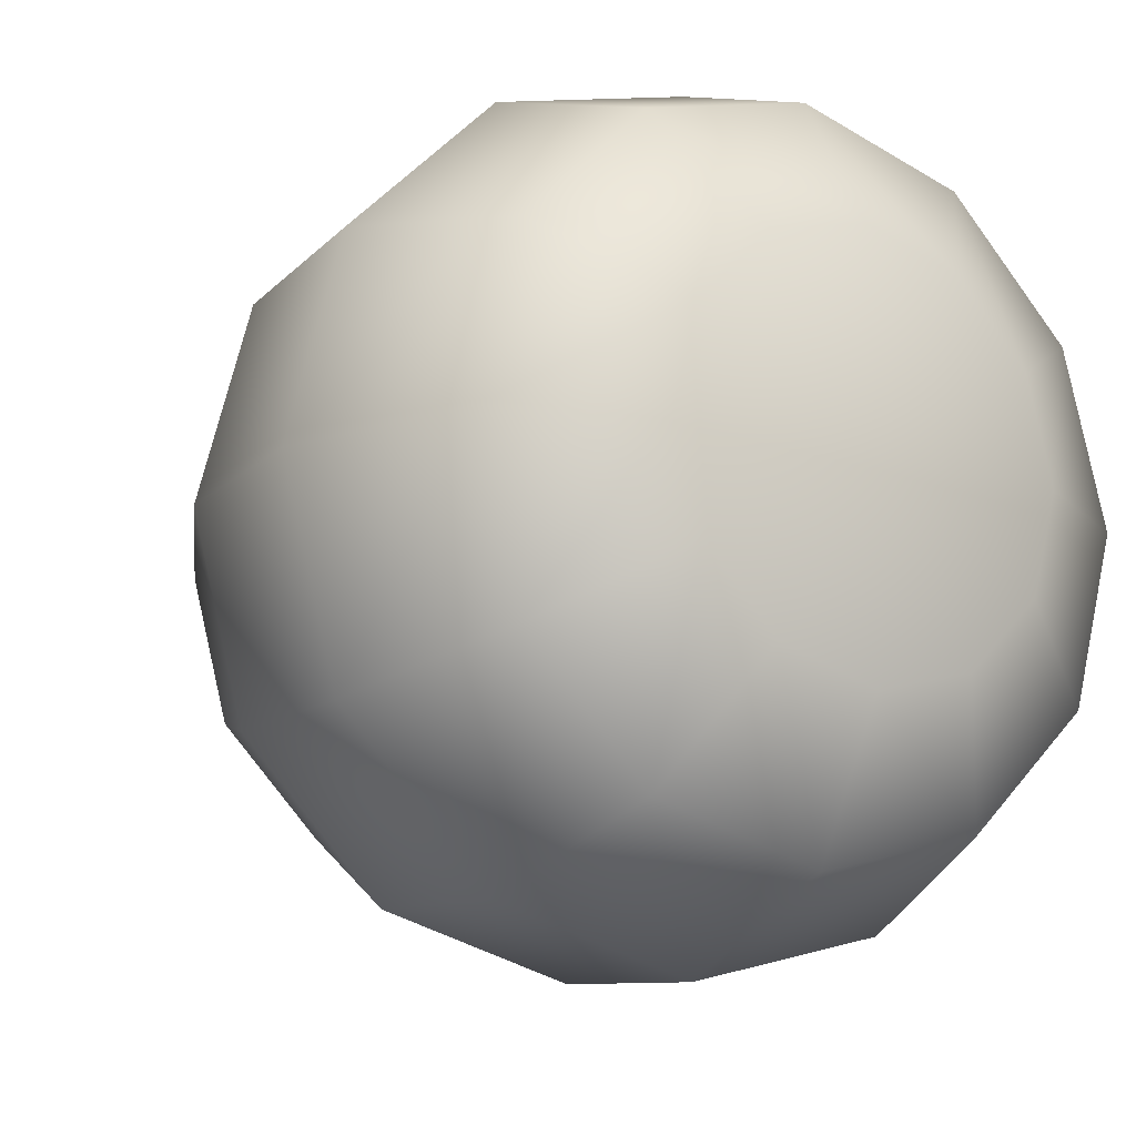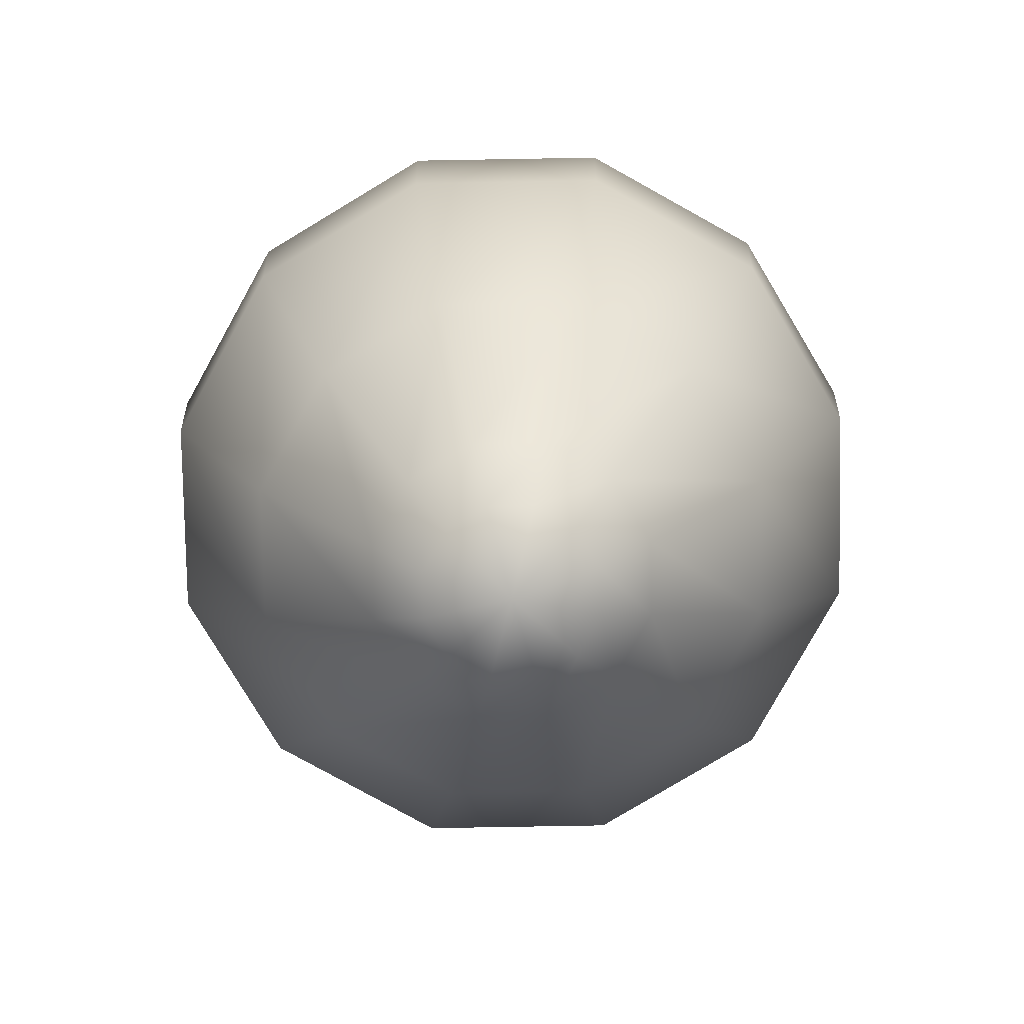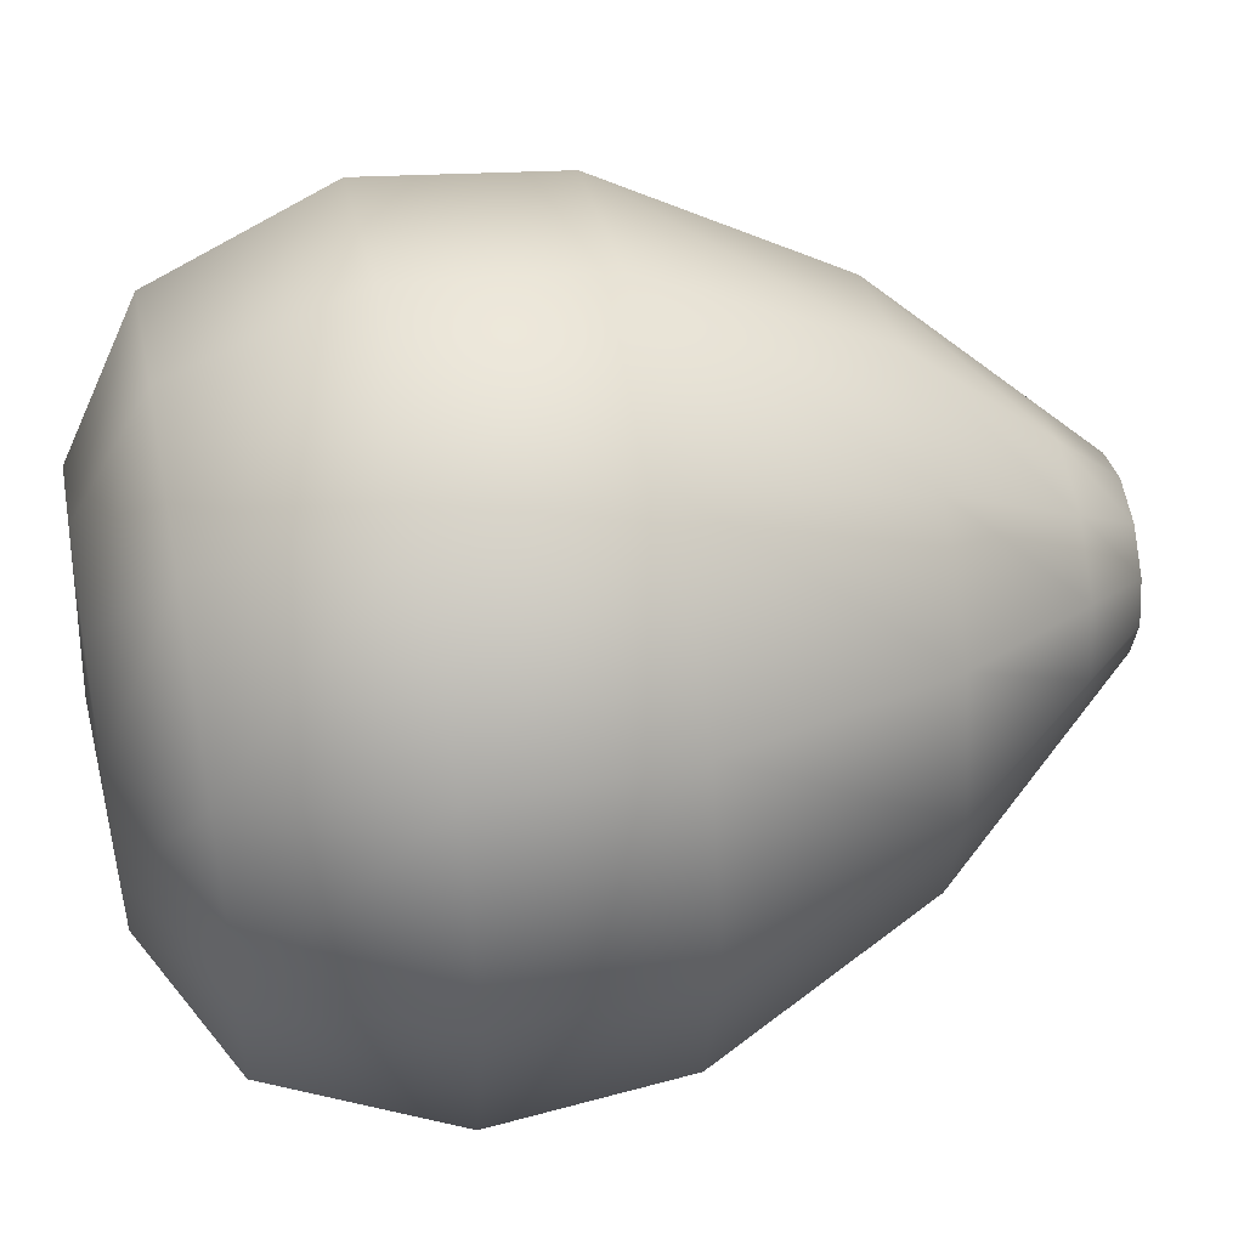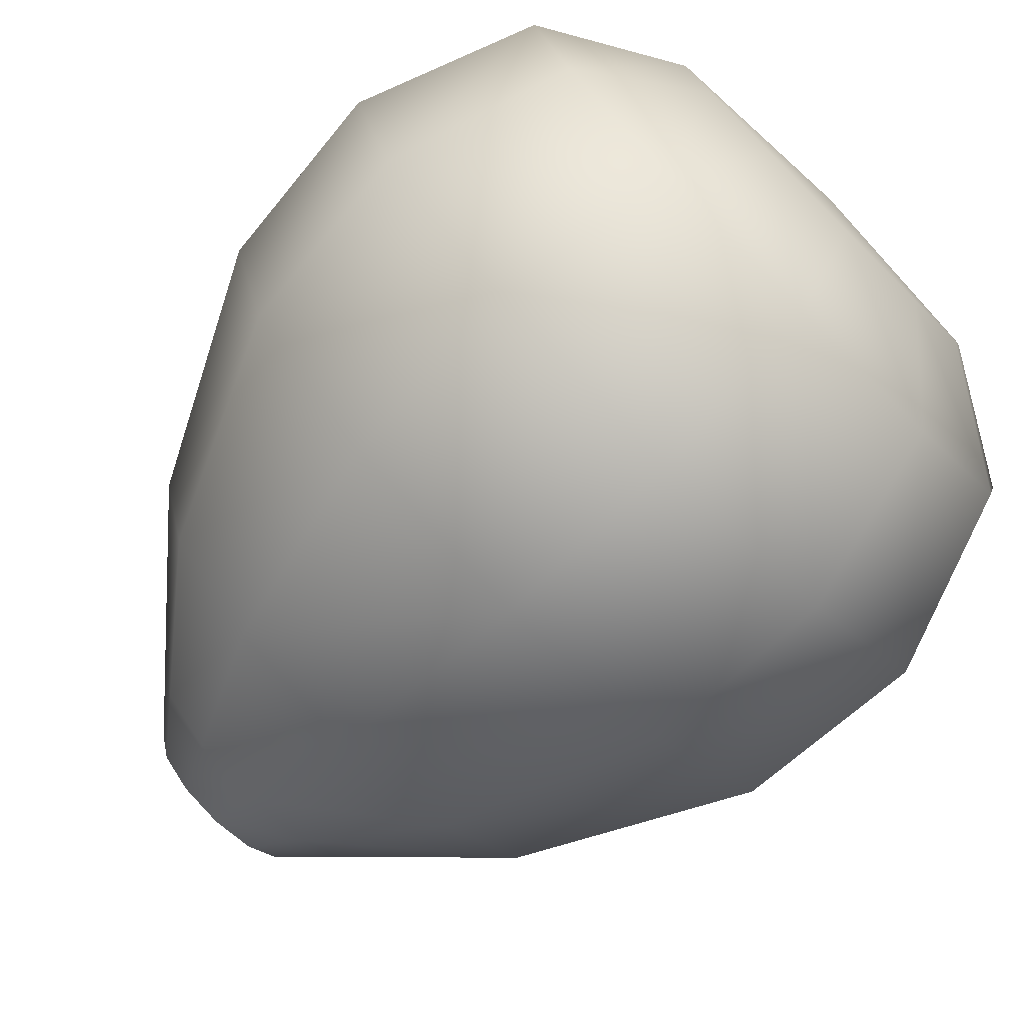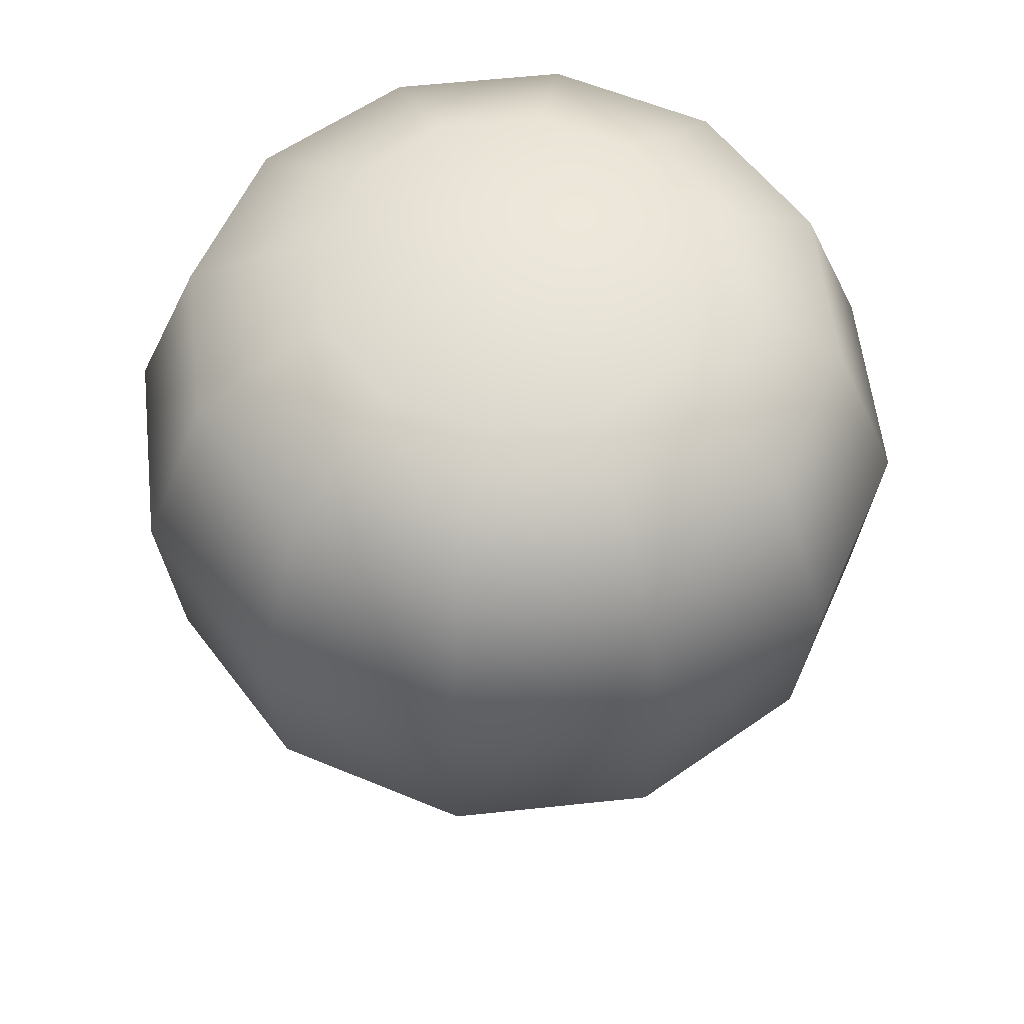
<metadata>
{"format":"obj","ext":"obj","renderer":"f3d","projection":"perspective","resolution":1024,"background":"white","views":[{"elev":-14.8,"azim":146.3,"up":"+Z"},{"elev":-79.4,"azim":-134.0,"up":"+Y"},{"elev":46.0,"azim":-101.2,"up":"+Z"},{"elev":-76.9,"azim":135.2,"up":"+Z"},{"elev":57.0,"azim":-81.4,"up":"+Y"}]}
</metadata>
<code>
g pb_Mesh-113469786
v 2.451e-05 0.3204 4.241e-05
v -1.684 0.159 -2.917
v 2.436e-05 0.159 -3.369
v 2.451e-05 0.3204 4.241e-05
v -2.917 0.159 1.684
v -3.369 0.159 4.186e-05
v 2.451e-05 -15.12 4.237e-05
v -1.515 -14.72 4.216e-05
v -1.312 -14.72 0.7578
v 2.451e-05 -15.12 4.237e-05
v 1.312 -14.72 -0.7577
v 0.7578 -14.72 -1.312
v -2.835 -1.162 4.91
v -2.917 0.159 1.684
v -1.684 0.159 2.917
v -4.91 -1.162 2.835
v 2.835 -1.162 -4.91
v 2.917 0.159 -1.684
v 1.684 0.159 -2.917
v 4.91 -1.162 -2.835
v -4.91 -1.162 -2.835
v -1.684 0.159 -2.917
v -2.917 0.159 -1.684
v -2.835 -1.162 -4.91
v 4.91 -1.162 2.835
v 1.684 0.159 2.917
v 2.917 0.159 1.684
v 2.835 -1.162 4.91
v -2.835 -1.162 -4.91
v 2.436e-05 0.159 -3.369
v -1.684 0.159 -2.917
v 2.426e-05 -1.162 -5.67
v -3.434 -4.184 -5.947
v 2.426e-05 -1.162 -5.67
v -2.835 -1.162 -4.91
v 2.421e-05 -4.184 -6.867
v -3.284 -7.433 -5.688
v -3.434 -4.184 -5.947
v 2.422e-05 -7.433 -6.568
v -3.284 -7.433 -5.688
v 2.431e-05 -11.29 -4.599
v -2.3 -11.29 -3.983
v -2.3 -11.29 -3.983
v 2.44e-05 -13.7 -2.429
v -1.215 -13.7 -2.104
v -5.67 -1.162 4.146e-05
v -2.917 0.159 -1.684
v -3.369 0.159 4.186e-05
v -4.91 -1.162 -2.835
v -6.868 -4.184 4.109e-05
v -4.91 -1.162 -2.835
v -5.67 -1.162 4.146e-05
v -5.947 -4.184 -3.434
v -6.568 -7.433 4.085e-05
v -5.947 -4.184 -3.434
v -6.868 -4.184 4.109e-05
v -5.688 -7.433 -3.284
v -3.983 -11.29 -2.3
v -5.688 -7.433 -3.284
v -4.599 -11.29 4.126e-05
v -2.104 -13.7 -1.215
v -3.983 -11.29 -2.3
v -2.429 -13.7 4.189e-05
v -4.91 -1.162 2.835
v -3.369 0.159 4.186e-05
v -2.917 0.159 1.684
v -5.67 -1.162 4.146e-05
v -5.947 -4.184 3.434
v -4.91 -1.162 2.835
v -6.868 -4.184 4.109e-05
v -5.688 -7.433 3.284
v -5.947 -4.184 3.434
v -6.568 -7.433 4.085e-05
v -5.688 -7.433 3.284
v -4.599 -11.29 4.126e-05
v -6.568 -7.433 4.085e-05
v -3.983 -11.29 2.3
v -3.983 -11.29 2.3
v -2.429 -13.7 4.189e-05
v -2.429 -13.7 4.189e-05
v -3.983 -11.29 2.3
v -2.104 -13.7 1.215
v 2.187e-05 -1.162 5.67
v -1.684 0.159 2.917
v 2.294e-05 0.159 3.369
v -2.835 -1.162 4.91
v 2.132e-05 -4.184 6.868
v -2.835 -1.162 4.91
v 2.187e-05 -1.162 5.67
v -3.434 -4.184 5.948
v 2.146e-05 -7.433 6.568
v -3.434 -4.184 5.948
v 2.132e-05 -4.184 6.868
v -3.284 -7.433 5.688
v -2.3 -11.29 3.983
v -3.284 -7.433 5.688
v 2.237e-05 -11.29 4.6
v -1.215 -13.7 2.104
v -2.3 -11.29 3.983
v 2.338e-05 -13.7 2.43
v 2.835 -1.162 4.91
v 2.294e-05 0.159 3.369
v 1.684 0.159 2.917
v 2.187e-05 -1.162 5.67
v 3.434 -4.184 5.948
v 2.187e-05 -1.162 5.67
v 2.835 -1.162 4.91
v 2.132e-05 -4.184 6.868
v 3.284 -7.433 5.688
v 3.434 -4.184 5.948
v 2.146e-05 -7.433 6.568
v 3.284 -7.433 5.688
v 2.237e-05 -11.29 4.6
v 2.146e-05 -7.433 6.568
v 2.3 -11.29 3.983
v 2.3 -11.29 3.983
v 2.338e-05 -13.7 2.43
v 1.215 -13.7 2.104
v 5.67 -1.162 4.673e-05
v 2.917 0.159 1.684
v 3.369 0.159 4.499e-05
v 4.91 -1.162 2.835
v 6.868 -4.184 4.747e-05
v 4.91 -1.162 2.835
v 5.67 -1.162 4.673e-05
v 5.947 -4.184 3.434
v 6.568 -7.433 4.696e-05
v 5.947 -4.184 3.434
v 5.688 -7.433 3.284
v 3.983 -11.29 2.3
v 5.688 -7.433 3.284
v 4.599 -11.29 4.554e-05
v 2.104 -13.7 1.215
v 3.983 -11.29 2.3
v 2.43 -13.7 4.415e-05
v 4.91 -1.162 -2.835
v 3.369 0.159 4.499e-05
v 2.917 0.159 -1.684
v 5.67 -1.162 4.673e-05
v 5.947 -4.184 -3.434
v 5.67 -1.162 4.673e-05
v 4.91 -1.162 -2.835
v 6.868 -4.184 4.747e-05
v 5.688 -7.433 -3.284
v 5.947 -4.184 -3.434
v 6.568 -7.433 4.696e-05
v 5.688 -7.433 -3.284
v 4.599 -11.29 4.554e-05
v 4.599 -11.29 4.554e-05
v 5.688 -7.433 -3.284
v 3.983 -11.29 -2.3
v 3.983 -11.29 -2.3
v 2.43 -13.7 4.415e-05
v 2.104 -13.7 -1.215
v 2.426e-05 -1.162 -5.67
v 1.684 0.159 -2.917
v 2.436e-05 0.159 -3.369
v 2.835 -1.162 -4.91
v 2.421e-05 -4.184 -6.867
v 2.835 -1.162 -4.91
v 2.426e-05 -1.162 -5.67
v 3.434 -4.184 -5.947
v 2.422e-05 -7.433 -6.568
v 3.434 -4.184 -5.947
v 2.421e-05 -4.184 -6.867
v 3.284 -7.433 -5.688
v 2.3 -11.29 -3.983
v 3.284 -7.433 -5.688
v 2.431e-05 -11.29 -4.599
v 1.215 -13.7 -2.104
v 2.3 -11.29 -3.983
v 2.44e-05 -13.7 -2.429
v -5.947 -4.184 -3.434
v -2.835 -1.162 -4.91
v -4.91 -1.162 -2.835
v -3.434 -4.184 -5.947
v -5.688 -7.433 -3.284
v -3.434 -4.184 -5.947
v -5.947 -4.184 -3.434
v -3.284 -7.433 -5.688
v -5.688 -7.433 -3.284
v -2.3 -11.29 -3.983
v -3.284 -7.433 -5.688
v -3.983 -11.29 -2.3
v -3.983 -11.29 -2.3
v -1.215 -13.7 -2.104
v -2.3 -11.29 -3.983
v -1.215 -13.7 -2.104
v -3.983 -11.29 -2.3
v -2.104 -13.7 -1.215
v -3.434 -4.184 5.948
v -4.91 -1.162 2.835
v -2.835 -1.162 4.91
v -5.947 -4.184 3.434
v -3.284 -7.433 5.688
v -5.947 -4.184 3.434
v -3.434 -4.184 5.948
v -5.688 -7.433 3.284
v -3.284 -7.433 5.688
v -3.983 -11.29 2.3
v -5.688 -7.433 3.284
v -2.3 -11.29 3.983
v -2.3 -11.29 3.983
v -2.104 -13.7 1.215
v -3.983 -11.29 2.3
v -1.215 -13.7 2.104
v 5.947 -4.184 3.434
v 2.835 -1.162 4.91
v 4.91 -1.162 2.835
v 3.434 -4.184 5.948
v 5.688 -7.433 3.284
v 3.434 -4.184 5.948
v 5.947 -4.184 3.434
v 3.284 -7.433 5.688
v 5.688 -7.433 3.284
v 2.3 -11.29 3.983
v 3.284 -7.433 5.688
v 3.983 -11.29 2.3
v 3.983 -11.29 2.3
v 1.215 -13.7 2.104
v 2.3 -11.29 3.983
v 2.104 -13.7 1.215
v 3.434 -4.184 -5.947
v 4.91 -1.162 -2.835
v 2.835 -1.162 -4.91
v 5.947 -4.184 -3.434
v 3.284 -7.433 -5.688
v 5.947 -4.184 -3.434
v 3.434 -4.184 -5.947
v 5.688 -7.433 -3.284
v 3.284 -7.433 -5.688
v 3.983 -11.29 -2.3
v 5.688 -7.433 -3.284
v 2.3 -11.29 -3.983
v 2.3 -11.29 -3.983
v 2.104 -13.7 -1.215
v 3.983 -11.29 -2.3
v 1.215 -13.7 -2.104
v 2.451e-05 -15.12 4.237e-05
v 2.444e-05 -14.72 -1.515
v -0.7577 -14.72 -1.312
v 2.451e-05 -15.12 4.237e-05
v 0.7578 -14.72 -1.312
v 2.444e-05 -14.72 -1.515
v 2.451e-05 -15.12 4.237e-05
v -0.7577 -14.72 -1.312
v -1.312 -14.72 -0.7577
v -1.515 -14.72 4.216e-05
v -1.312 -14.72 0.7578
v -0.7577 -14.72 1.312
v 2.381e-05 -14.72 1.516
v 2.451e-05 -15.12 4.237e-05
v 2.381e-05 -14.72 1.516
v 0.7578 -14.72 1.312
v 1.312 -14.72 0.7578
v 2.451e-05 -15.12 4.237e-05
v 1.312 -14.72 0.7578
v 1.515 -14.72 4.357e-05
v 1.312 -14.72 -0.7577
v 2.444e-05 -14.72 -1.515
v -1.215 -13.7 -2.104
v -0.7577 -14.72 -1.312
v 2.44e-05 -13.7 -2.429
v 0.7578 -14.72 -1.312
v 2.44e-05 -13.7 -2.429
v 2.444e-05 -14.72 -1.515
v 1.215 -13.7 -2.104
v -0.7577 -14.72 -1.312
v -2.104 -13.7 -1.215
v -1.312 -14.72 -0.7577
v -1.215 -13.7 -2.104
v -2.429 -13.7 4.189e-05
v -1.312 -14.72 -0.7577
v -2.104 -13.7 -1.215
v -1.312 -14.72 -0.7577
v -2.429 -13.7 4.189e-05
v -1.515 -14.72 4.216e-05
v -2.104 -13.7 1.215
v -1.515 -14.72 4.216e-05
v -2.429 -13.7 4.189e-05
v -1.312 -14.72 0.7578
v -1.215 -13.7 2.104
v -1.312 -14.72 0.7578
v -2.104 -13.7 1.215
v -0.7577 -14.72 1.312
v -0.7577 -14.72 1.312
v 2.338e-05 -13.7 2.43
v 2.381e-05 -14.72 1.516
v -1.215 -13.7 2.104
v 1.215 -13.7 2.104
v 2.381e-05 -14.72 1.516
v 2.338e-05 -13.7 2.43
v 0.7578 -14.72 1.312
v 0.7578 -14.72 1.312
v 2.104 -13.7 1.215
v 1.312 -14.72 0.7578
v 1.215 -13.7 2.104
v 2.43 -13.7 4.415e-05
v 1.312 -14.72 0.7578
v 2.104 -13.7 1.215
v 1.515 -14.72 4.357e-05
v 2.104 -13.7 -1.215
v 1.515 -14.72 4.357e-05
v 2.43 -13.7 4.415e-05
v 1.515 -14.72 4.357e-05
v 2.104 -13.7 -1.215
v 1.312 -14.72 -0.7577
v 1.215 -13.7 -2.104
v 1.312 -14.72 -0.7577
v 2.104 -13.7 -1.215
v 0.7578 -14.72 -1.312
v 2.451e-05 0.3204 4.241e-05
v -2.917 0.159 -1.684
v -1.684 0.159 -2.917
v -3.369 0.159 4.186e-05
v -2.917 0.159 -1.684
v -1.684 0.159 2.917
v 2.451e-05 0.3204 4.241e-05
v 2.294e-05 0.159 3.369
v -1.684 0.159 2.917
v -2.917 0.159 1.684
v 1.684 0.159 2.917
v 2.451e-05 0.3204 4.241e-05
v 2.917 0.159 1.684
v 1.684 0.159 2.917
v 2.294e-05 0.159 3.369
v 3.369 0.159 4.499e-05
v 2.451e-05 0.3204 4.241e-05
v 2.917 0.159 -1.684
v 3.369 0.159 4.499e-05
v 2.917 0.159 1.684
v 1.684 0.159 -2.917
v 2.451e-05 0.3204 4.241e-05
v 2.436e-05 0.159 -3.369
v 1.684 0.159 -2.917
v 2.917 0.159 -1.684
g pb_Mesh-113469786_0
f 3 2 1
f 6 5 4
f 9 8 7
f 12 11 10
f 15 14 13
f 16 13 14
f 19 18 17
f 20 17 18
f 23 22 21
f 24 21 22
f 27 26 25
f 28 25 26
f 31 30 29
f 32 29 30
f 35 34 33
f 36 33 34
f 38 36 37
f 39 37 36
f 39 41 40
f 42 40 41
f 41 44 43
f 45 43 44
f 48 47 46
f 49 46 47
f 52 51 50
f 53 50 51
f 56 55 54
f 57 54 55
f 59 58 54
f 60 54 58
f 62 61 60
f 63 60 61
f 66 65 64
f 67 64 65
f 69 67 68
f 70 68 67
f 72 70 71
f 73 71 70
f 76 75 74
f 77 74 75
f 75 79 78
f 82 81 80
f 85 84 83
f 86 83 84
f 89 88 87
f 90 87 88
f 93 92 91
f 94 91 92
f 96 95 91
f 97 91 95
f 99 98 97
f 100 97 98
f 103 102 101
f 104 101 102
f 107 106 105
f 108 105 106
f 110 108 109
f 111 109 108
f 114 113 112
f 115 112 113
f 113 117 116
f 118 116 117
f 121 120 119
f 122 119 120
f 125 124 123
f 126 123 124
f 123 128 127
f 129 127 128
f 131 130 127
f 132 127 130
f 134 133 132
f 135 132 133
f 138 137 136
f 139 136 137
f 142 141 140
f 143 140 141
f 145 143 144
f 146 144 143
f 146 148 147
f 151 150 149
f 149 153 152
f 154 152 153
f 157 156 155
f 158 155 156
f 161 160 159
f 162 159 160
f 165 164 163
f 166 163 164
f 168 167 163
f 169 163 167
f 171 170 169
f 172 169 170
f 175 174 173
f 176 173 174
f 179 178 177
f 180 177 178
f 183 182 181
f 184 181 182
f 187 186 185
f 190 189 188
f 193 192 191
f 194 191 192
f 197 196 195
f 198 195 196
f 201 200 199
f 202 199 200
f 205 204 203
f 206 203 204
f 209 208 207
f 210 207 208
f 213 212 211
f 214 211 212
f 217 216 215
f 218 215 216
f 221 220 219
f 222 219 220
f 225 224 223
f 226 223 224
f 229 228 227
f 230 227 228
f 233 232 231
f 234 231 232
f 237 236 235
f 238 235 236
f 241 240 239
f 244 243 242
f 247 246 245
f 248 247 245
f 250 249 245
f 251 250 245
f 254 253 252
f 255 254 252
f 258 257 256
f 259 258 256
f 262 261 260
f 263 260 261
f 266 265 264
f 267 264 265
f 270 269 268
f 271 268 269
f 274 273 272
f 277 276 275
f 280 279 278
f 281 278 279
f 284 283 282
f 285 282 283
f 288 287 286
f 289 286 287
f 292 291 290
f 293 290 291
f 296 295 294
f 297 294 295
f 300 299 298
f 301 298 299
f 304 303 302
f 307 306 305
f 310 309 308
f 311 308 309
f 314 313 312
f 316 315 1
f 319 318 317
f 1 321 320
f 324 323 322
f 1 326 325
f 329 328 327
f 1 331 330
f 334 333 332
f 1 336 335

</code>
